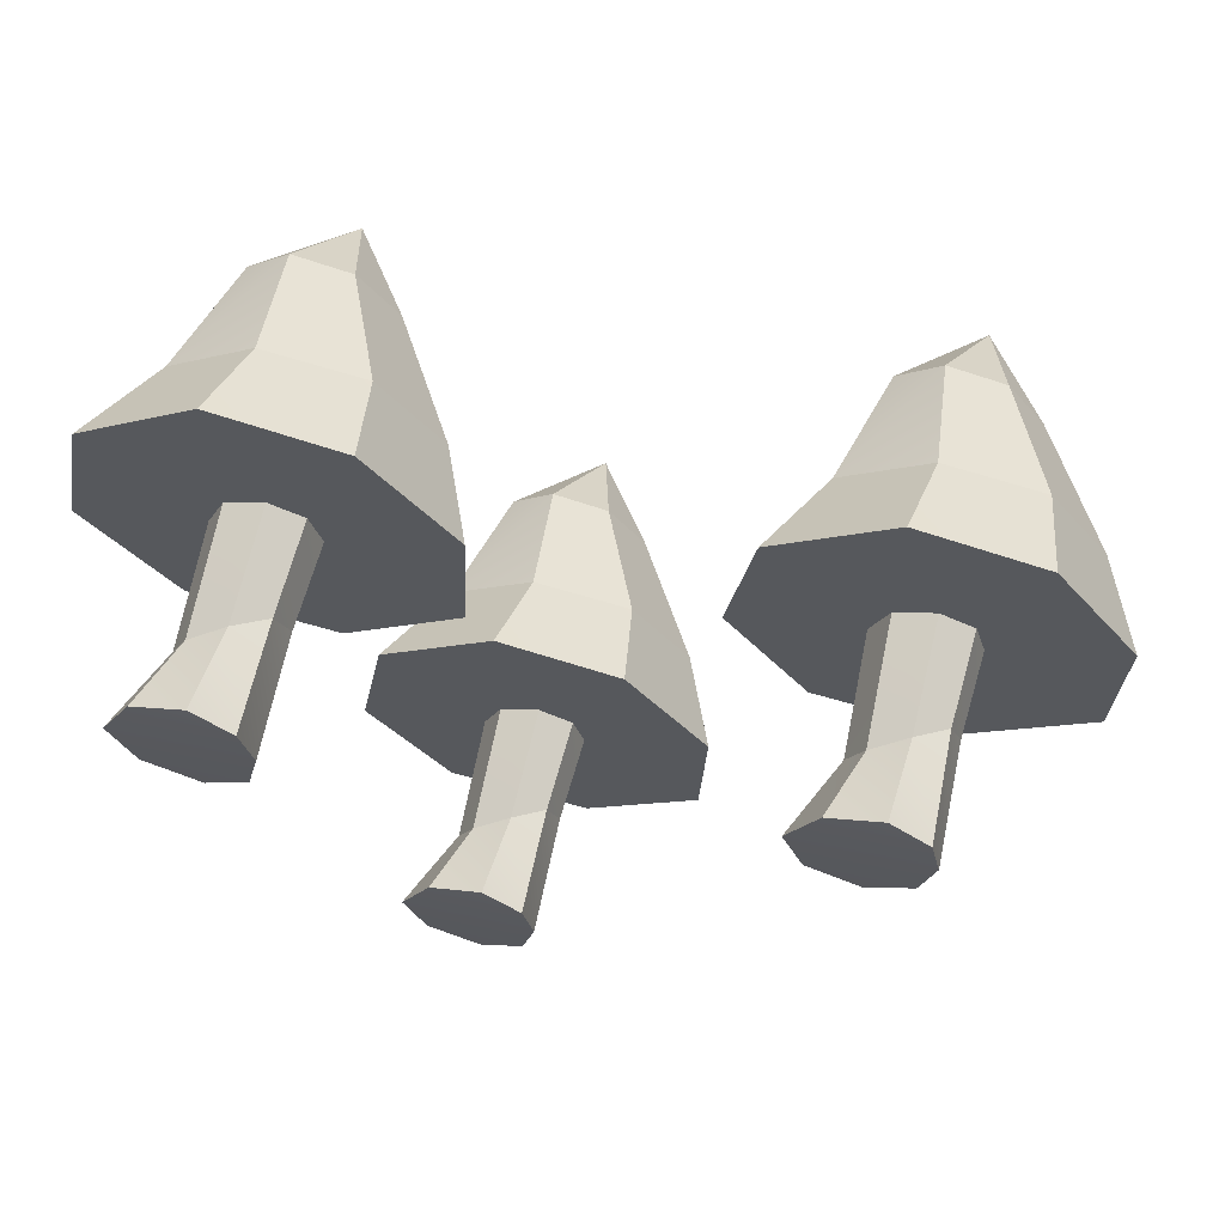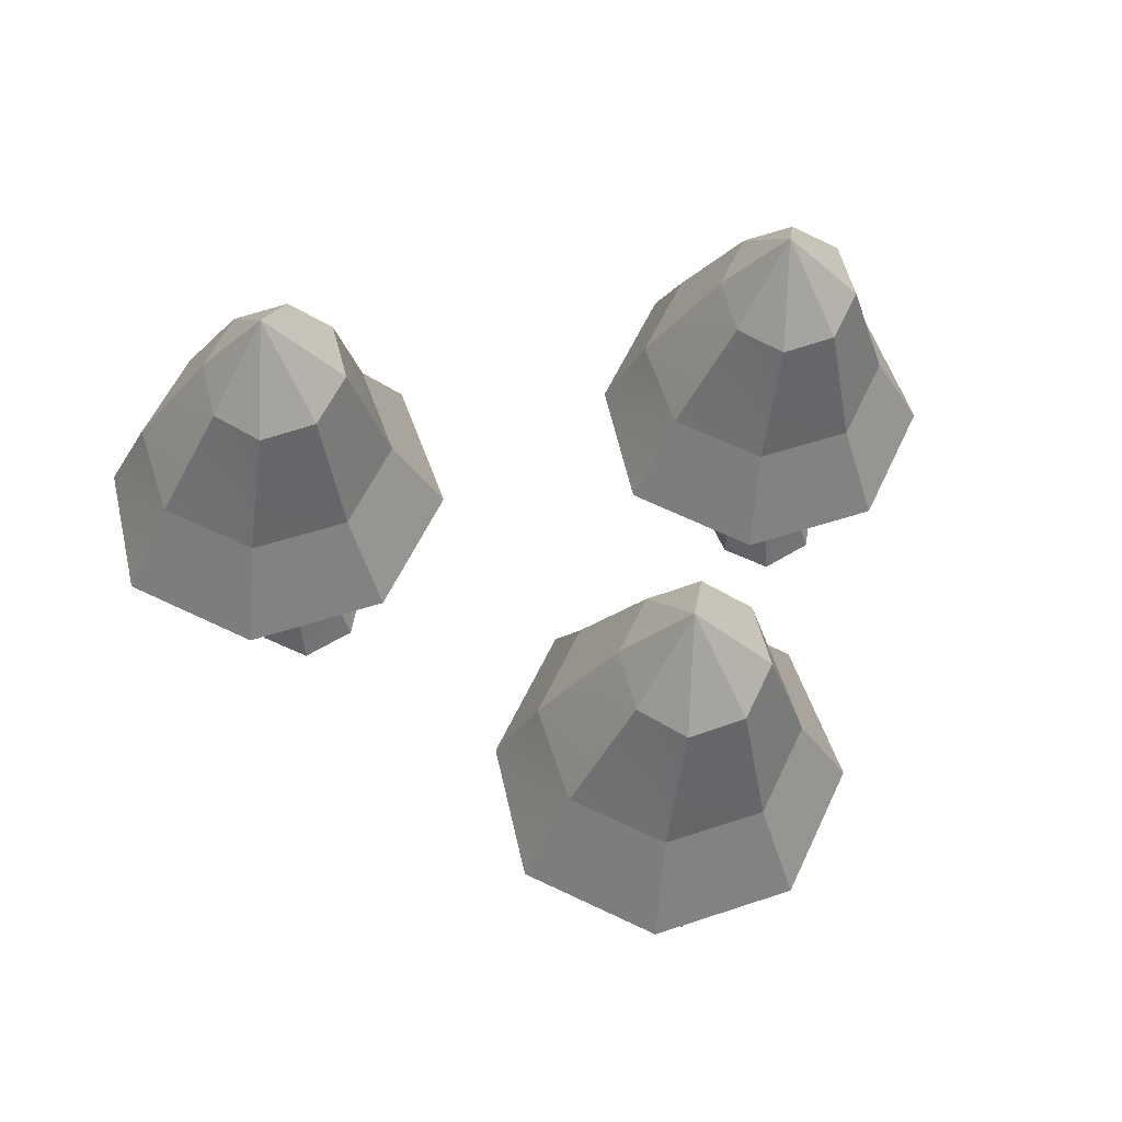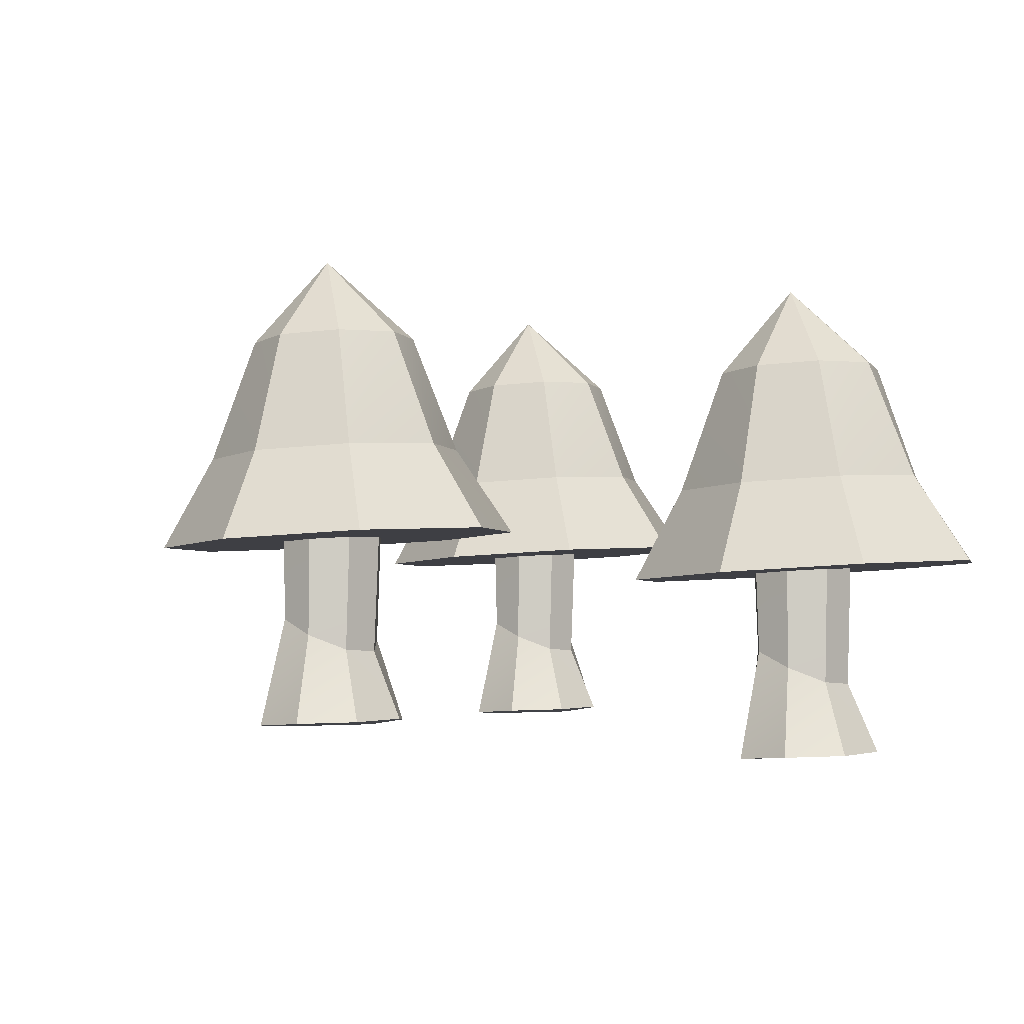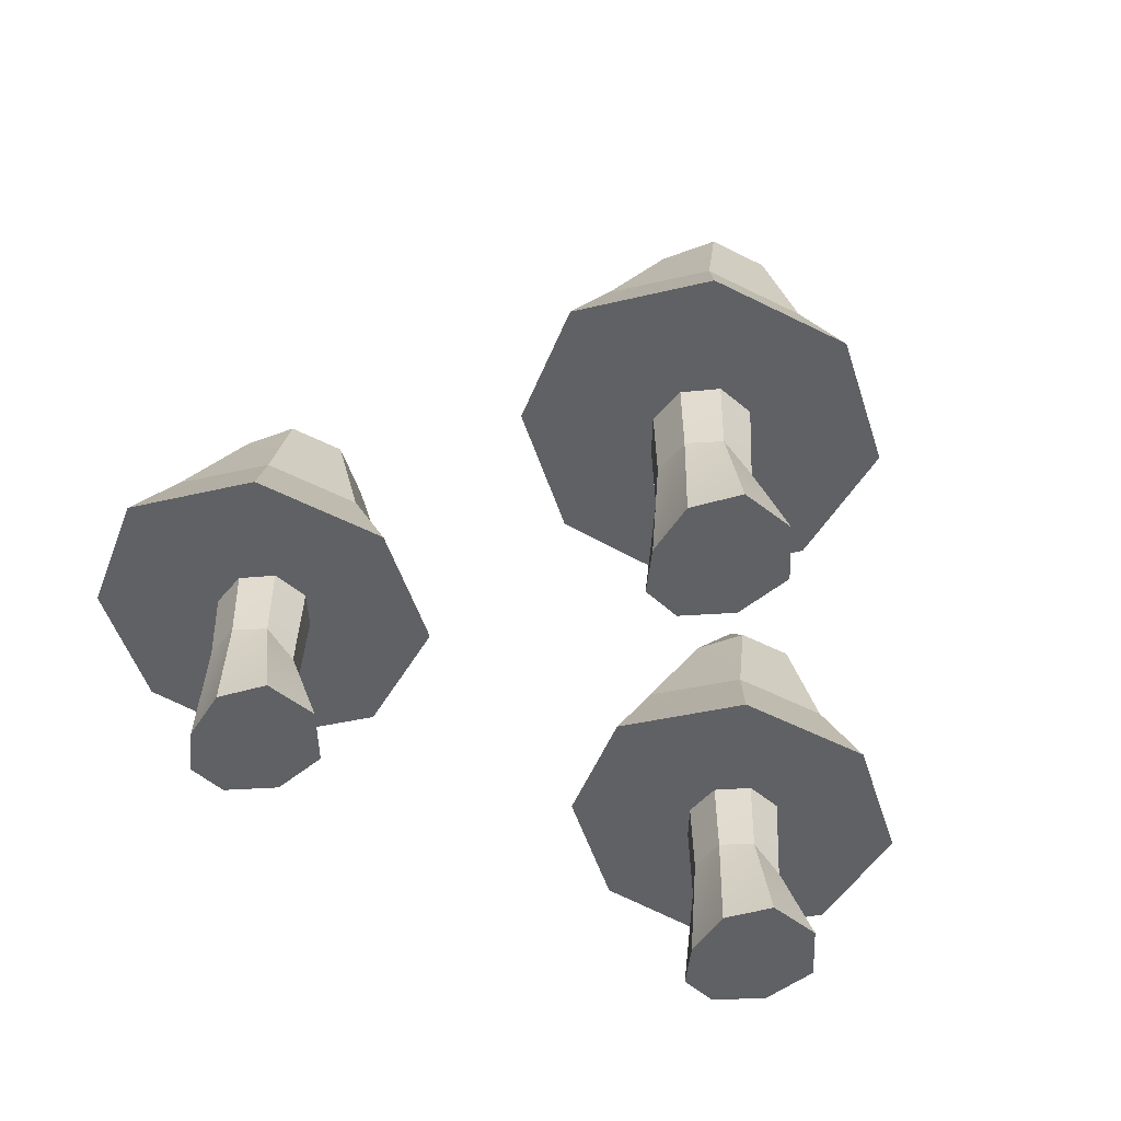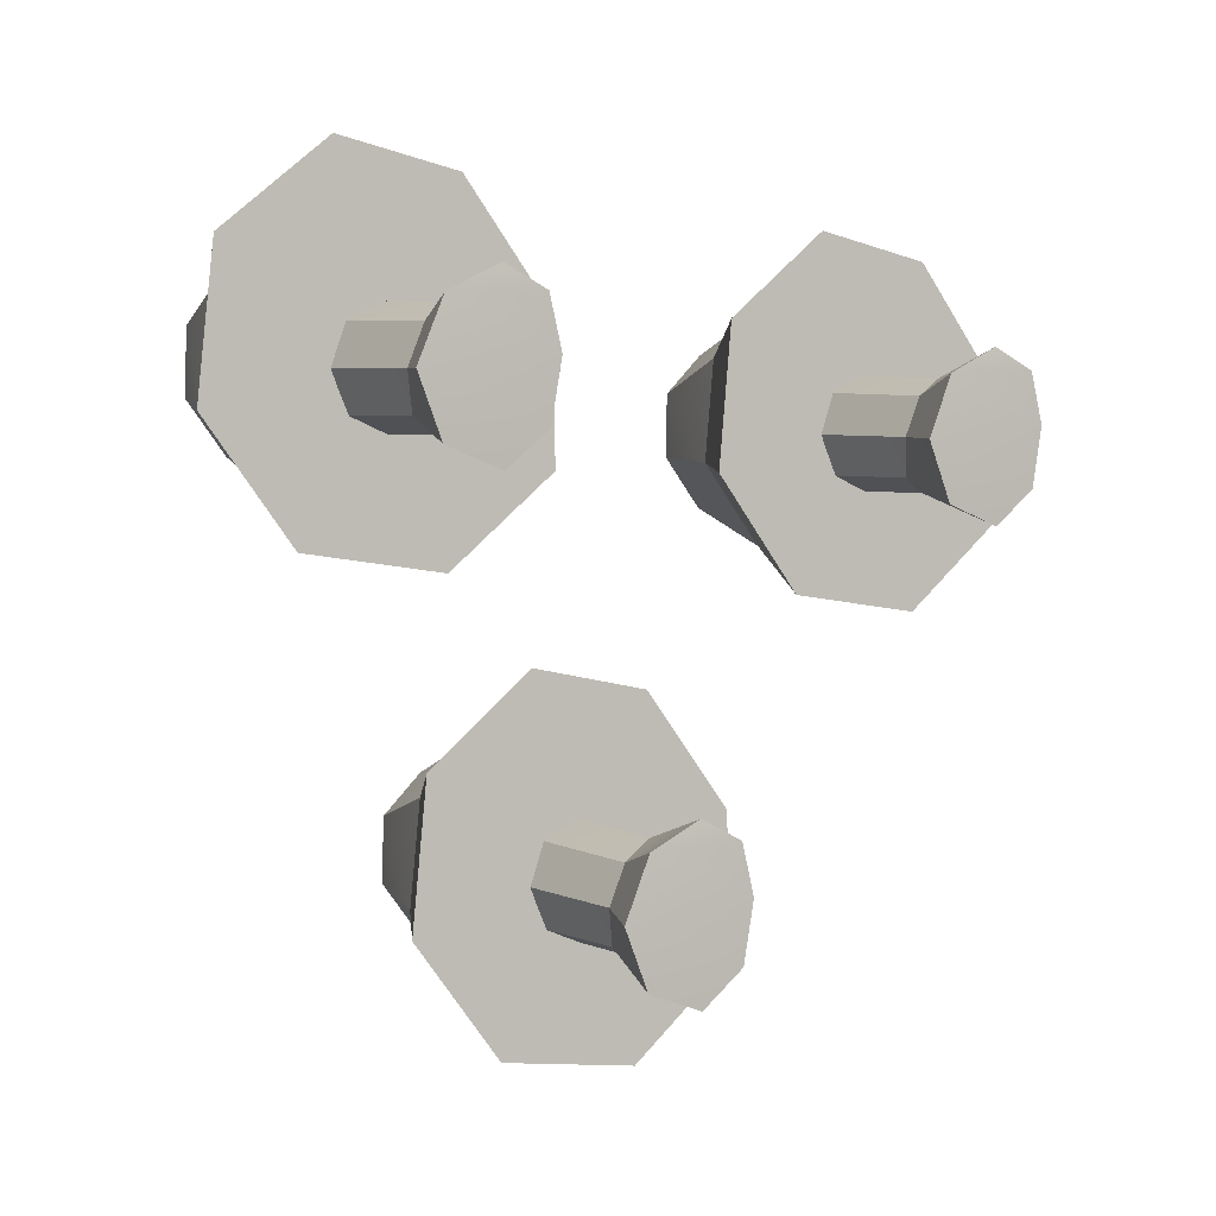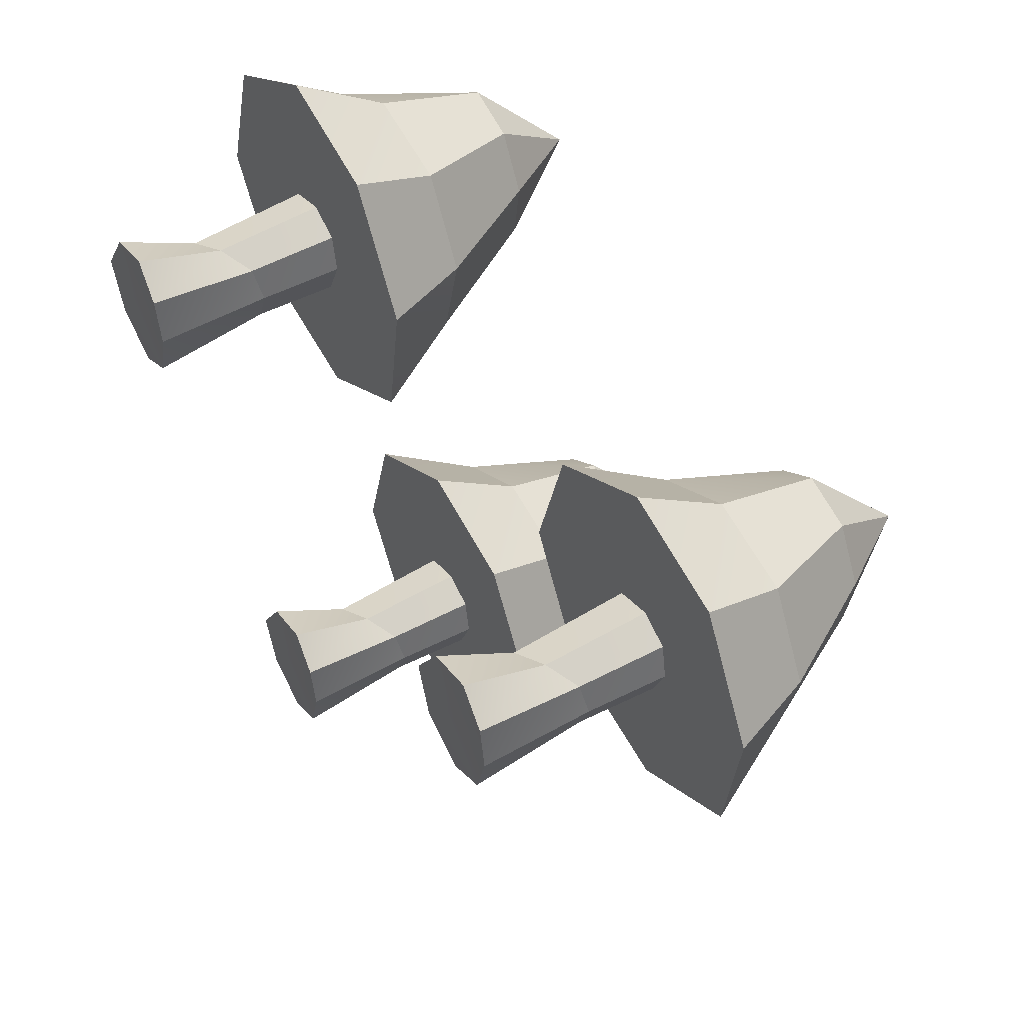
<metadata>
{"format":"obj","ext":"obj","renderer":"f3d","projection":"perspective","resolution":1024,"background":"white","views":[{"elev":68.8,"azim":14.8,"up":"+Z"},{"elev":55.2,"azim":168.6,"up":"+Y"},{"elev":-7.7,"azim":-113.8,"up":"+Y"},{"elev":-51.2,"azim":161.1,"up":"+Y"},{"elev":4.8,"azim":-32.4,"up":"+Z"},{"elev":56.9,"azim":61.1,"up":"+Z"}]}
</metadata>
<code>
o Mushroom2_Cylinder.054
v -0.1366 0.05747 -0.5348
v -0.1566 -0.07125 -0.6282
v -0.1923 -0.06811 -0.5341
v -0.1166 0.08155 -0.5957
v -0.06935 -0.07114 -0.6629
v -0.06327 0.1117 -0.6205
v -9.3e-05 -0.06911 -0.6103
v -0.01047 0.1206 -0.5919
v 0.01944 -0.06527 -0.5169
v -0.008335 0.1148 -0.4705
v 0.001576 -0.06248 -0.4372
v -0.05601 0.08214 -0.4489
v -0.06201 -0.05587 -0.4022
v -0.1266 0.3483 -0.4699
v -0.1108 0.05765 -0.4743
v -0.146 -0.05874 -0.4403
v 0.01551 0.3546 -0.5282
v -0.005562 0.3517 -0.5966
v -0.1277 0.3483 -0.5999
v -0.06371 0.3487 -0.6269
v 0.009436 0.1231 -0.5282
v -0.004448 0.3517 -0.4666
v -0.1541 0.3483 -0.5347
v -0.06213 0.3487 -0.4431
v -0.267 0.3906 -0.5796
v -0.1424 0.5925 -0.6612
v -0.1702 0.3846 -0.712
v -0.04923 0.5935 -0.6773
v -0.008135 0.3902 -0.7377
v 0.01697 0.5976 -0.6161
v 0.1242 0.4042 -0.6416
v 0.1431 0.4178 -0.4813
v 0.02161 0.6035 -0.5135
v 0.04627 0.4239 -0.3489
v -0.03969 0.6073 -0.4297
v -0.1096 0.4187 -0.3219
v -0.131 0.6068 -0.4137
v -0.08066 0.7421 -0.5568
v -0.2419 0.4047 -0.418
v -0.1972 0.6027 -0.4749
v 0.07138 0.2813 -0.2671
v -0.1287 0.2753 -0.2235
v -0.3119 0.2557 -0.3589
v -0.2037 0.5963 -0.5774
v -0.3476 0.2356 -0.5886
v 0.209 0.2727 -0.4553
v 0.2035 0.2546 -0.6779
v 0.02031 0.2351 -0.8133
v -0.21 0.2271 -0.7768
g Mushroom2_Cylinder.054_Mushroom2_Cylinder.054_Mushroom4_1
f 1 2 3
f 4 5 2
f 6 7 5
f 8 9 7
f 9 10 11
f 11 12 13
f 12 14 15
f 13 15 16
f 16 1 3
f 11 13 16
f 17 18 19
f 6 19 20
f 21 22 10
f 1 14 23
f 4 23 19
f 8 20 18
f 10 24 12
f 21 18 17
f 1 4 2
f 4 6 5
f 6 8 7
f 8 21 9
f 9 21 10
f 11 10 12
f 12 24 14
f 13 12 15
f 16 15 1
f 16 3 9
f 3 2 7
f 2 5 7
f 7 9 3
f 9 11 16
f 20 19 18
f 19 23 17
f 23 14 17
f 14 24 17
f 24 22 17
f 6 4 19
f 21 17 22
f 1 15 14
f 4 1 23
f 8 6 20
f 10 22 24
f 21 8 18
g Mushroom2_Cylinder.054_Mushroom2_Cylinder.054_Mushroom4_2
f 25 26 27
f 27 28 29
f 29 30 31
f 30 32 31
f 33 34 32
f 35 36 34
f 37 35 38
f 37 39 36
f 40 25 39
f 41 42 43
f 33 30 38
f 40 37 38
f 28 26 38
f 35 33 38
f 44 40 38
f 26 44 38
f 30 28 38
f 39 45 43
f 42 39 43
f 41 36 42
f 46 34 41
f 31 46 47
f 29 47 48
f 27 48 49
f 25 49 45
f 25 44 26
f 27 26 28
f 29 28 30
f 30 33 32
f 33 35 34
f 35 37 36
f 37 40 39
f 40 44 25
f 43 45 46
f 45 49 46
f 49 48 46
f 48 47 46
f 46 41 43
f 39 25 45
f 42 36 39
f 41 34 36
f 46 32 34
f 31 32 46
f 29 31 47
f 27 29 48
f 25 27 49
o Mushroom2_Cylinder.001
v -0.4765 0.000967 0.2038
v -0.4965 -0.1278 0.1104
v -0.5322 -0.1246 0.2045
v -0.4566 0.02504 0.1429
v -0.4093 -0.1276 0.07569
v -0.4032 0.0552 0.1181
v -0.34 -0.1256 0.1283
v -0.3504 0.06407 0.1467
v -0.3205 -0.1218 0.2217
v -0.3483 0.05827 0.2681
v -0.3384 -0.119 0.3014
v -0.3959 0.02563 0.2897
v -0.4019 -0.1124 0.3364
v -0.4666 0.2918 0.2687
v -0.4508 0.001139 0.2643
v -0.4859 -0.1152 0.2984
v -0.3244 0.298 0.2104
v -0.3455 0.2952 0.142
v -0.4677 0.2918 0.1387
v -0.4036 0.2921 0.1117
v -0.3305 0.06659 0.2105
v -0.3444 0.2952 0.272
v -0.494 0.2918 0.204
v -0.4021 0.2921 0.2955
v -0.6069 0.3341 0.159
v -0.4823 0.536 0.07737
v -0.5101 0.3281 0.02663
v -0.3892 0.537 0.0613
v -0.3481 0.3337 0.000951
v -0.323 0.5411 0.1225
v -0.2158 0.3477 0.09705
v -0.1969 0.3613 0.2573
v -0.3183 0.547 0.2251
v -0.2937 0.3674 0.3897
v -0.3796 0.5508 0.3089
v -0.4495 0.3622 0.4167
v -0.471 0.5503 0.325
v -0.4206 0.6856 0.1818
v -0.5818 0.3482 0.3206
v -0.5372 0.5462 0.2637
v -0.2686 0.2248 0.4715
v -0.4686 0.2188 0.5152
v -0.6518 0.1992 0.3797
v -0.5436 0.5398 0.1612
v -0.6875 0.1791 0.15
v -0.131 0.2162 0.2833
v -0.1364 0.1981 0.06074
v -0.3196 0.1786 -0.07471
v -0.5499 0.1706 -0.03821
g Mushroom2_Cylinder.001_Mushroom2_Cylinder.001_Mushroom4_1.001
f 50 51 52
f 53 54 51
f 55 56 54
f 57 58 56
f 58 59 60
f 60 61 62
f 61 63 64
f 62 64 65
f 65 50 52
f 60 62 65
f 66 67 68
f 55 68 69
f 70 71 59
f 50 63 72
f 53 72 68
f 57 69 67
f 59 73 61
f 70 67 66
f 50 53 51
f 53 55 54
f 55 57 56
f 57 70 58
f 58 70 59
f 60 59 61
f 61 73 63
f 62 61 64
f 65 64 50
f 65 52 58
f 52 51 56
f 51 54 56
f 56 58 52
f 58 60 65
f 69 68 67
f 68 72 66
f 72 63 66
f 63 73 66
f 73 71 66
f 55 53 68
f 70 66 71
f 50 64 63
f 53 50 72
f 57 55 69
f 59 71 73
f 70 57 67
g Mushroom2_Cylinder.001_Mushroom2_Cylinder.001_Mushroom4_2.001
f 74 75 76
f 76 77 78
f 78 79 80
f 79 81 80
f 82 83 81
f 84 85 83
f 86 84 87
f 86 88 85
f 89 74 88
f 90 91 92
f 82 79 87
f 89 86 87
f 77 75 87
f 84 82 87
f 93 89 87
f 75 93 87
f 79 77 87
f 88 94 92
f 91 88 92
f 90 85 91
f 95 83 90
f 80 95 96
f 78 96 97
f 76 97 98
f 74 98 94
f 74 93 75
f 76 75 77
f 78 77 79
f 79 82 81
f 82 84 83
f 84 86 85
f 86 89 88
f 89 93 74
f 92 94 95
f 94 98 95
f 98 97 95
f 97 96 95
f 95 90 92
f 88 74 94
f 91 85 88
f 90 83 85
f 95 81 83
f 80 81 95
f 78 80 96
f 76 78 97
f 74 76 98
o Mushroom2_Cylinder.002
v 0.4182 0.1156 0.1026
v 0.3982 -0.01315 0.009141
v 0.3625 -0.01001 0.1033
v 0.4382 0.1397 0.0417
v 0.4854 -0.01303 -0.02555
v 0.4915 0.1698 0.0169
v 0.5547 -0.01101 0.02705
v 0.5443 0.1787 0.04548
v 0.5742 -0.00717 0.1205
v 0.5464 0.1729 0.1669
v 0.5564 -0.004378 0.2001
v 0.4988 0.1402 0.1885
v 0.4928 0.002233 0.2352
v 0.4282 0.4064 0.1675
v 0.444 0.1157 0.1631
v 0.4088 -0.000633 0.1971
v 0.5703 0.4127 0.1092
v 0.5492 0.4099 0.04079
v 0.427 0.4064 0.0375
v 0.4911 0.4068 0.01043
v 0.5642 0.1812 0.1092
v 0.5503 0.4099 0.1708
v 0.4007 0.4064 0.1027
v 0.4927 0.4068 0.1942
v 0.2878 0.4487 0.05781
v 0.4124 0.6506 -0.02387
v 0.3846 0.4427 -0.07461
v 0.5056 0.6516 -0.03994
v 0.5467 0.4483 -0.1003
v 0.5718 0.6557 0.02127
v 0.6789 0.4623 -0.00419
v 0.6979 0.4759 0.156
v 0.5764 0.6616 0.1238
v 0.6011 0.482 0.2884
v 0.5151 0.6654 0.2077
v 0.4452 0.4768 0.3155
v 0.4238 0.6649 0.2237
v 0.4741 0.8002 0.08054
v 0.3129 0.4628 0.2194
v 0.3576 0.6608 0.1625
v 0.6262 0.3394 0.3703
v 0.4261 0.3334 0.4139
v 0.2429 0.3138 0.2785
v 0.3511 0.6544 0.05999
v 0.2072 0.2937 0.04877
v 0.7638 0.3308 0.182
v 0.7583 0.3127 -0.0405
v 0.5751 0.2932 -0.176
v 0.3448 0.2852 -0.1395
g Mushroom2_Cylinder.002_Mushroom2_Cylinder.002_Mushroom4_1.002
f 99 100 101
f 102 103 100
f 104 105 103
f 106 107 105
f 107 108 109
f 109 110 111
f 110 112 113
f 111 113 114
f 114 99 101
f 109 111 114
f 115 116 117
f 104 117 118
f 119 120 108
f 99 112 121
f 102 121 117
f 106 118 116
f 108 122 110
f 119 116 115
f 99 102 100
f 102 104 103
f 104 106 105
f 106 119 107
f 107 119 108
f 109 108 110
f 110 122 112
f 111 110 113
f 114 113 99
f 114 101 107
f 101 100 105
f 100 103 105
f 105 107 101
f 107 109 114
f 118 117 116
f 117 121 115
f 121 112 115
f 112 122 115
f 122 120 115
f 104 102 117
f 119 115 120
f 99 113 112
f 102 99 121
f 106 104 118
f 108 120 122
f 119 106 116
g Mushroom2_Cylinder.002_Mushroom2_Cylinder.002_Mushroom4_2.002
f 123 124 125
f 125 126 127
f 127 128 129
f 128 130 129
f 131 132 130
f 133 134 132
f 135 133 136
f 135 137 134
f 138 123 137
f 139 140 141
f 131 128 136
f 138 135 136
f 126 124 136
f 133 131 136
f 142 138 136
f 124 142 136
f 128 126 136
f 137 143 141
f 140 137 141
f 139 134 140
f 144 132 139
f 129 144 145
f 127 145 146
f 125 146 147
f 123 147 143
f 123 142 124
f 125 124 126
f 127 126 128
f 128 131 130
f 131 133 132
f 133 135 134
f 135 138 137
f 138 142 123
f 141 143 144
f 143 147 144
f 147 146 144
f 146 145 144
f 144 139 141
f 137 123 143
f 140 134 137
f 139 132 134
f 144 130 132
f 129 130 144
f 127 129 145
f 125 127 146
f 123 125 147

</code>
